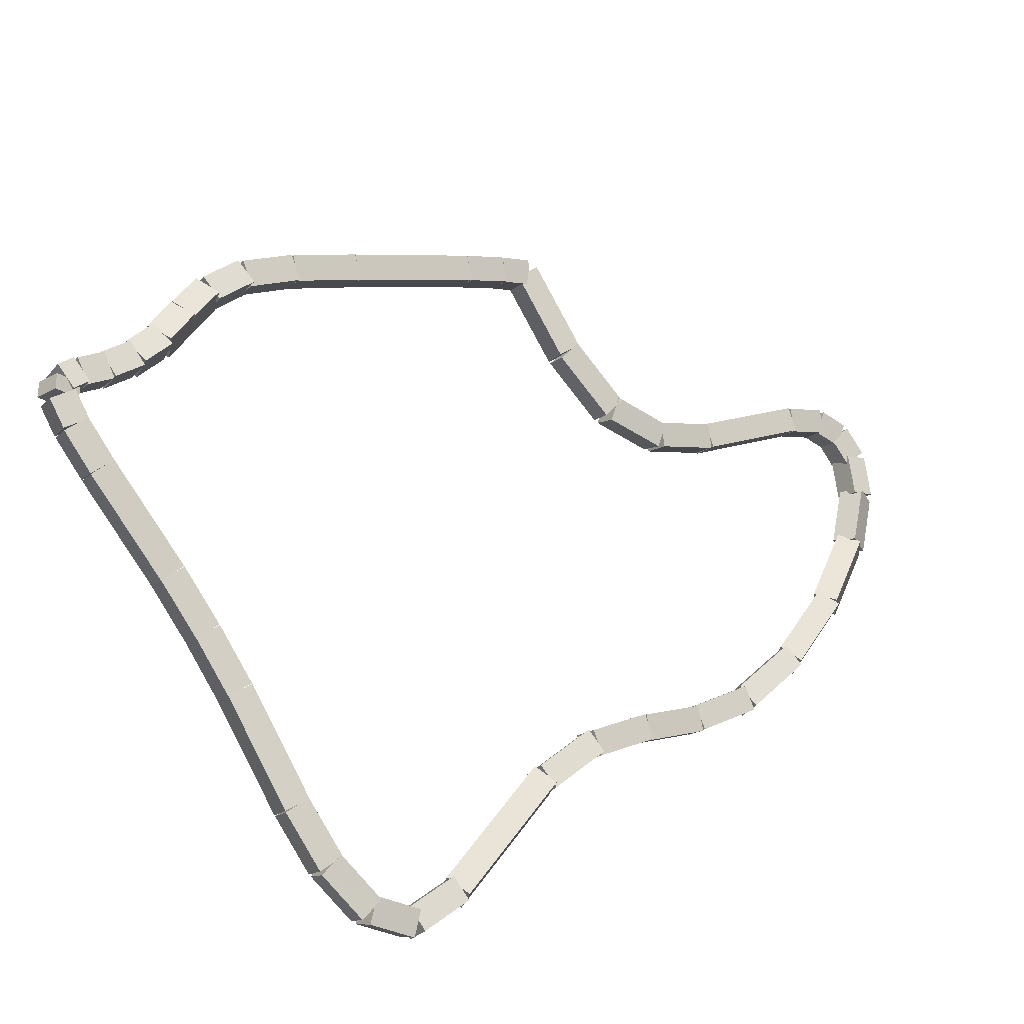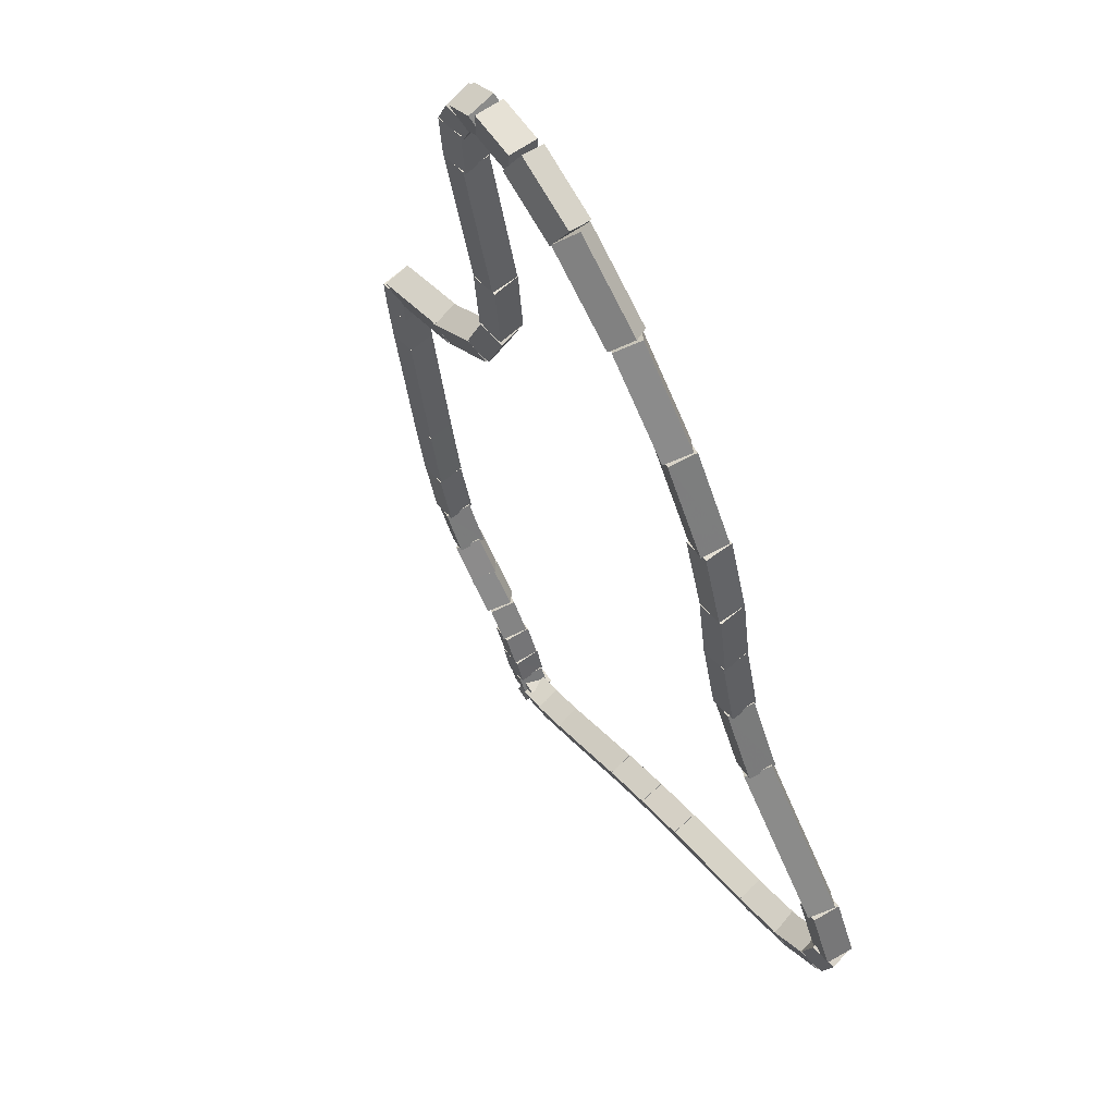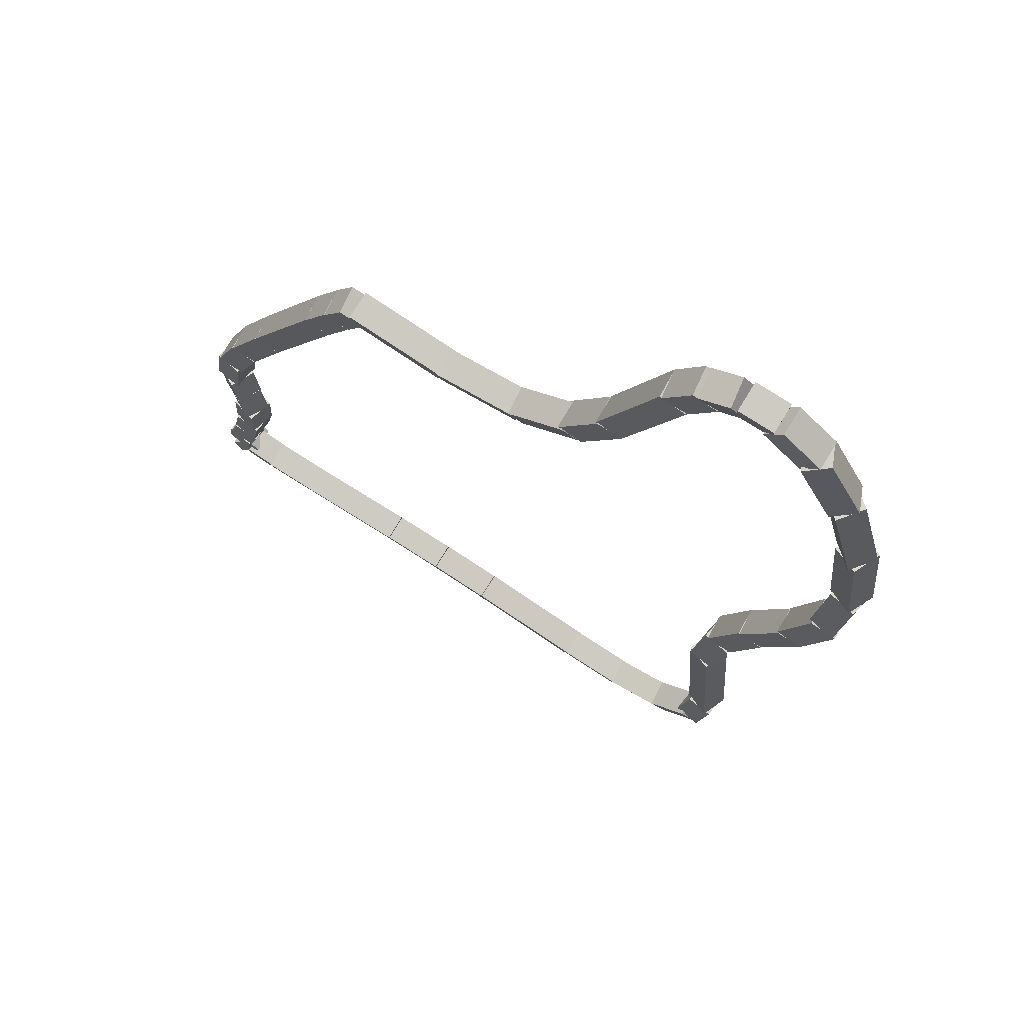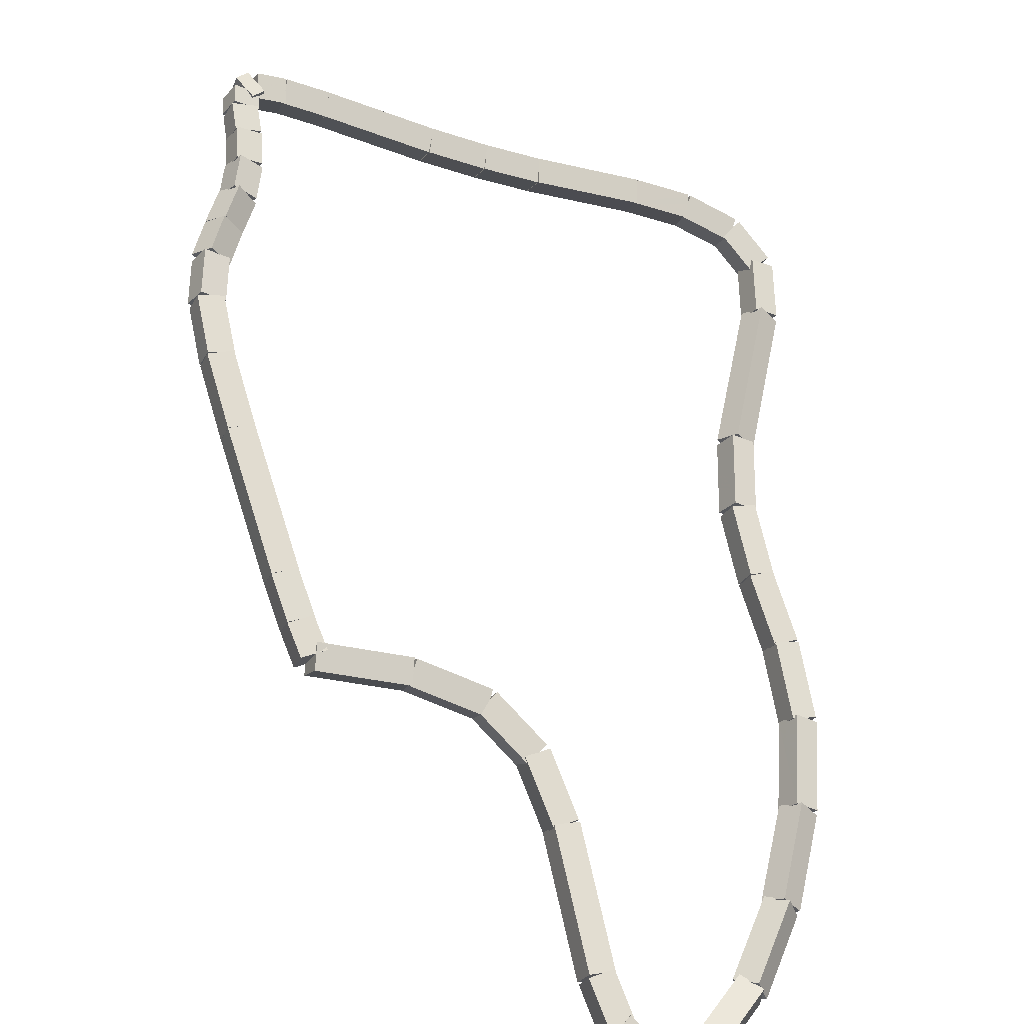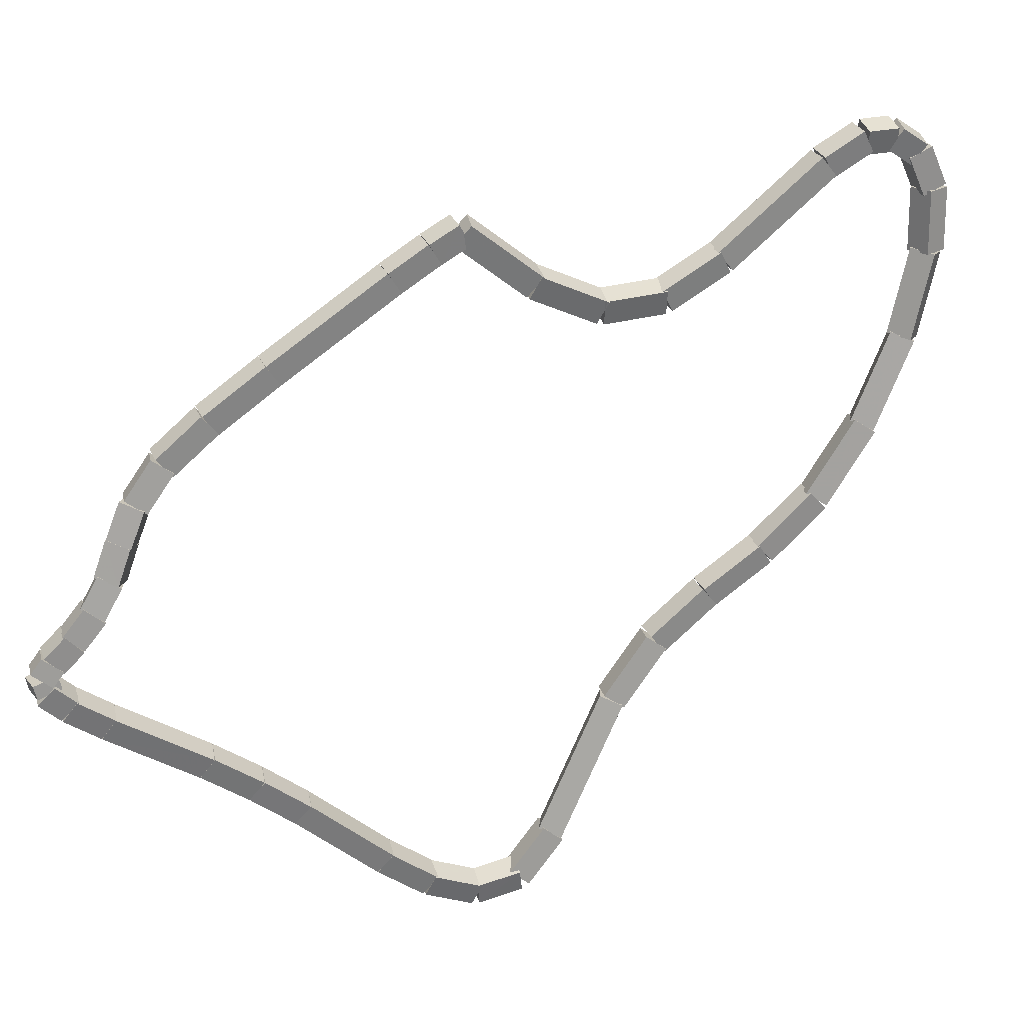
<metadata>
{"format":"obj","ext":"obj","renderer":"f3d","projection":"perspective","resolution":1024,"background":"white","views":[{"elev":-62.7,"azim":-79.1,"up":"+Z"},{"elev":4.2,"azim":35.4,"up":"+Z"},{"elev":-53.3,"azim":-2.4,"up":"+Y"},{"elev":24.3,"azim":7.3,"up":"+Y"},{"elev":-7.8,"azim":-56.5,"up":"+Z"}]}
</metadata>
<code>
g name
v 16.84 31.08 29.17
v 16.9 31.18 29.25
v 17.01 31.18 29.17
v 16.96 31.08 29.09
v 16.93 30.95 29.27
v 16.98 31.05 29.36
v 17.1 31.05 29.27
v 17.04 30.95 29.19
f 1 2 3 4
f 6 2 1 5
f 5 1 4 8
f 6 5 8 7
f 8 4 3 7
f 7 3 2 6
g name
v 16.74 31.26 29.02
v 16.8 31.36 29.1
v 16.91 31.36 29.02
v 16.86 31.26 28.94
v 16.84 31.08 29.17
v 16.9 31.18 29.25
v 17.02 31.18 29.17
v 16.96 31.08 29.09
f 9 10 11 12
f 14 10 9 13
f 13 9 12 16
f 14 13 16 15
f 16 12 11 15
f 15 11 10 14
g name
v 16.44 31.81 28.55
v 16.5 31.91 28.63
v 16.61 31.9 28.55
v 16.56 31.8 28.47
v 16.74 31.26 29.02
v 16.8 31.36 29.1
v 16.91 31.36 29.02
v 16.86 31.26 28.94
f 17 18 19 20
f 22 18 17 21
f 21 17 20 24
f 22 21 24 23
f 24 20 19 23
f 23 19 18 22
g name
v 16.29 32.09 28.3
v 16.35 32.19 28.38
v 16.46 32.19 28.3
v 16.4 32.09 28.22
v 16.44 31.81 28.55
v 16.5 31.91 28.63
v 16.62 31.9 28.55
v 16.56 31.8 28.47
f 25 26 27 28
f 30 26 25 29
f 29 25 28 32
f 30 29 32 31
f 32 28 27 31
f 31 27 26 30
g name
v 16.19 32.32 28.08
v 16.26 32.42 28.16
v 16.37 32.4 28.08
v 16.31 32.3 28.01
v 16.28 32.1 28.3
v 16.35 32.2 28.37
v 16.47 32.18 28.3
v 16.4 32.08 28.22
f 33 34 35 36
f 38 34 33 37
f 37 33 36 40
f 38 37 40 39
f 40 36 35 39
f 39 35 34 38
g name
v 16.16 32.5 27.88
v 16.25 32.59 27.94
v 16.36 32.53 27.88
v 16.27 32.44 27.82
v 16.18 32.35 28.08
v 16.27 32.44 28.14
v 16.38 32.37 28.08
v 16.29 32.28 28.02
f 41 42 43 44
f 46 42 41 45
f 45 41 44 48
f 46 45 48 47
f 48 44 43 47
f 47 43 42 46
g name
v 16.19 32.65 27.69
v 16.31 32.71 27.75
v 16.39 32.6 27.69
v 16.27 32.54 27.64
v 16.16 32.54 27.88
v 16.28 32.6 27.93
v 16.36 32.49 27.88
v 16.24 32.43 27.83
f 49 50 51 52
f 54 50 49 53
f 53 49 52 56
f 54 53 56 55
f 56 52 51 55
f 55 51 50 54
g name
v 16.23 32.76 27.51
v 16.35 32.81 27.56
v 16.42 32.7 27.51
v 16.3 32.65 27.46
v 16.2 32.66 27.69
v 16.32 32.71 27.75
v 16.39 32.6 27.69
v 16.26 32.55 27.64
f 57 58 59 60
f 62 58 57 61
f 61 57 60 64
f 62 61 64 63
f 64 60 59 63
f 63 59 58 62
g name
v 16.23 32.85 27.34
v 16.33 32.93 27.4
v 16.43 32.85 27.34
v 16.32 32.77 27.29
v 16.22 32.73 27.51
v 16.33 32.81 27.57
v 16.42 32.73 27.51
v 16.32 32.65 27.45
f 65 66 67 68
f 70 66 65 69
f 69 65 68 72
f 70 69 72 71
f 72 68 67 71
f 71 67 66 70
g name
v 16.2 32.95 27.2
v 16.28 33.04 27.27
v 16.4 32.99 27.2
v 16.32 32.89 27.14
v 16.23 32.83 27.34
v 16.31 32.92 27.41
v 16.42 32.87 27.34
v 16.34 32.77 27.28
f 73 74 75 76
f 78 74 73 77
f 77 73 76 80
f 78 77 80 79
f 80 76 75 79
f 79 75 74 78
g name
v 16.17 33.04 27.09
v 16.24 33.14 27.16
v 16.35 33.11 27.09
v 16.28 33.01 27.02
v 16.21 32.93 27.2
v 16.27 33.03 27.27
v 16.39 33 27.2
v 16.32 32.9 27.13
f 81 82 83 84
f 86 82 81 85
f 85 81 84 88
f 86 85 88 87
f 88 84 83 87
f 87 83 82 86
g name
v 16.15 33.12 27.01
v 16.24 33.21 27.08
v 16.35 33.15 27.01
v 16.26 33.06 26.95
v 16.16 33.06 27.09
v 16.25 33.15 27.16
v 16.36 33.09 27.09
v 16.27 33 27.03
f 89 90 91 92
f 94 90 89 93
f 93 89 92 96
f 94 93 96 95
f 96 92 91 95
f 95 91 90 94
g name
v 16.28 33.25 26.95
v 16.38 33.17 27.01
v 16.32 33.05 26.95
v 16.22 33.13 26.89
v 16.23 33.23 27.01
v 16.33 33.16 27.07
v 16.27 33.04 27.01
v 16.17 33.12 26.95
f 97 98 99 100
f 102 98 97 101
f 101 97 100 104
f 102 101 104 103
f 104 100 99 103
f 103 99 98 102
g name
v 16.46 33.2 26.87
v 16.48 33.09 26.96
v 16.4 33.01 26.87
v 16.39 33.12 26.79
v 16.33 33.24 26.95
v 16.34 33.13 27.04
v 16.27 33.05 26.95
v 16.25 33.16 26.86
f 105 106 107 108
f 110 106 105 109
f 109 105 108 112
f 110 109 112 111
f 112 108 107 111
f 111 107 106 110
g name
v 16.68 33.11 26.79
v 16.67 33.01 26.88
v 16.6 32.93 26.79
v 16.61 33.03 26.7
v 16.47 33.2 26.87
v 16.46 33.09 26.97
v 16.39 33.01 26.87
v 16.4 33.12 26.78
f 113 114 115 116
f 118 114 113 117
f 117 113 116 120
f 118 117 120 119
f 120 116 115 119
f 119 115 114 118
g name
v 17.21 32.88 26.59
v 17.2 32.77 26.69
v 17.13 32.69 26.59
v 17.14 32.8 26.5
v 16.68 33.11 26.79
v 16.67 33.01 26.88
v 16.6 32.93 26.79
v 16.61 33.03 26.7
f 121 122 123 124
f 126 122 121 125
f 125 121 124 128
f 126 125 128 127
f 128 124 123 127
f 127 123 122 126
g name
v 17.49 32.76 26.47
v 17.49 32.65 26.57
v 17.41 32.57 26.47
v 17.42 32.68 26.38
v 17.21 32.88 26.59
v 17.2 32.77 26.69
v 17.13 32.69 26.59
v 17.14 32.8 26.5
f 129 130 131 132
f 134 130 129 133
f 133 129 132 136
f 134 133 136 135
f 136 132 131 135
f 135 131 130 134
g name
v 17.76 32.66 26.35
v 17.77 32.55 26.44
v 17.69 32.47 26.35
v 17.69 32.58 26.25
v 17.49 32.76 26.47
v 17.49 32.65 26.57
v 17.42 32.57 26.47
v 17.41 32.68 26.38
f 137 138 139 140
f 142 138 137 141
f 141 137 140 144
f 142 141 144 143
f 144 140 139 143
f 143 139 138 142
g name
v 18.29 32.48 26.08
v 18.3 32.37 26.17
v 18.22 32.29 26.08
v 18.21 32.4 25.99
v 17.76 32.66 26.35
v 17.77 32.55 26.44
v 17.7 32.47 26.35
v 17.69 32.58 26.26
f 145 146 147 148
f 150 146 145 149
f 149 145 148 152
f 150 149 152 151
f 152 148 147 151
f 151 147 146 150
g name
v 18.57 32.36 25.95
v 18.57 32.25 26.05
v 18.5 32.18 25.95
v 18.5 32.28 25.86
v 18.29 32.47 26.08
v 18.29 32.37 26.17
v 18.22 32.29 26.08
v 18.22 32.4 25.98
f 153 154 155 156
f 158 154 153 157
f 157 153 156 160
f 158 157 160 159
f 160 156 155 159
f 159 155 154 158
g name
v 18.84 32.21 25.9
v 18.81 32.11 26
v 18.75 32.04 25.9
v 18.78 32.13 25.8
v 18.59 32.36 25.95
v 18.55 32.26 26.05
v 18.49 32.18 25.95
v 18.52 32.28 25.85
f 161 162 163 164
f 166 162 161 165
f 165 161 164 168
f 166 165 168 167
f 168 164 163 167
f 167 163 162 166
g name
v 19.04 32.01 25.98
v 18.95 31.97 26.07
v 18.9 31.87 25.98
v 18.99 31.92 25.88
v 18.87 32.19 25.9
v 18.77 32.15 26
v 18.72 32.05 25.9
v 18.82 32.1 25.8
f 169 170 171 172
f 174 170 169 173
f 173 169 172 176
f 174 173 176 175
f 176 172 171 175
f 175 171 170 174
g name
v 19.11 31.76 26.23
v 19 31.81 26.3
v 18.91 31.72 26.23
v 19.03 31.66 26.17
v 19.07 31.96 25.98
v 18.96 32.02 26.04
v 18.87 31.93 25.98
v 18.98 31.87 25.91
f 177 178 179 180
f 182 178 177 181
f 181 177 180 184
f 182 181 184 183
f 184 180 179 183
f 183 179 178 182
g name
v 19.03 31.25 26.98
v 18.94 31.35 27.03
v 18.83 31.28 26.98
v 18.91 31.18 26.92
v 19.11 31.72 26.23
v 19.03 31.82 26.29
v 18.91 31.75 26.23
v 19 31.65 26.18
f 185 186 187 188
f 190 186 185 189
f 189 185 188 192
f 190 189 192 191
f 192 188 187 191
f 191 187 186 190
g name
v 19.06 31.02 27.31
v 18.95 31.09 27.37
v 18.87 31 27.31
v 18.98 30.93 27.24
v 19.03 31.28 26.98
v 18.92 31.34 27.04
v 18.83 31.25 26.98
v 18.94 31.19 26.92
f 193 194 195 196
f 198 194 193 197
f 197 193 196 200
f 198 197 200 199
f 200 196 195 199
f 199 195 194 198
g name
v 19.18 30.78 27.57
v 19.06 30.8 27.64
v 18.99 30.7 27.57
v 19.11 30.68 27.5
v 19.06 31.05 27.31
v 18.94 31.07 27.38
v 18.87 30.97 27.31
v 18.99 30.95 27.23
f 201 202 203 204
f 206 202 201 205
f 205 201 204 208
f 206 205 208 207
f 208 204 203 207
f 207 203 202 206
g name
v 19.32 30.51 27.81
v 19.21 30.51 27.89
v 19.15 30.41 27.81
v 19.27 30.41 27.73
v 19.17 30.79 27.57
v 19.06 30.79 27.65
v 19 30.69 27.57
v 19.11 30.68 27.49
f 209 210 211 212
f 214 210 209 213
f 213 209 212 216
f 214 213 216 215
f 216 212 211 215
f 215 211 210 214
g name
v 19.44 30.21 28.11
v 19.32 30.24 28.18
v 19.25 30.14 28.11
v 19.37 30.11 28.03
v 19.33 30.5 27.81
v 19.21 30.52 27.88
v 19.14 30.42 27.81
v 19.26 30.4 27.74
f 217 218 219 220
f 222 218 217 221
f 221 217 220 224
f 222 221 224 223
f 224 220 219 223
f 223 219 218 222
g name
v 19.47 29.88 28.5
v 19.37 29.95 28.56
v 19.27 29.87 28.5
v 19.38 29.8 28.44
v 19.45 30.18 28.11
v 19.34 30.25 28.17
v 19.25 30.16 28.11
v 19.35 30.09 28.05
f 225 226 227 228
f 230 226 225 229
f 229 225 228 232
f 230 229 232 231
f 232 228 227 231
f 231 227 226 230
g name
v 19.41 29.57 28.97
v 19.33 29.67 29.02
v 19.21 29.61 28.97
v 19.29 29.51 28.92
v 19.47 29.85 28.5
v 19.39 29.96 28.56
v 19.27 29.9 28.5
v 19.35 29.79 28.45
f 233 234 235 236
f 238 234 233 237
f 237 233 236 240
f 238 237 240 239
f 240 236 235 239
f 239 235 234 238
g name
v 19.27 29.32 29.4
v 19.23 29.45 29.45
v 19.1 29.43 29.4
v 19.14 29.3 29.35
v 19.4 29.54 28.97
v 19.36 29.66 29.02
v 19.23 29.64 28.97
v 19.27 29.52 28.92
f 241 242 243 244
f 246 242 241 245
f 245 241 244 248
f 246 245 248 247
f 248 244 243 247
f 247 243 242 246
g name
v 19.07 29.19 29.7
v 19.09 29.32 29.76
v 18.97 29.36 29.7
v 18.95 29.23 29.65
v 19.23 29.29 29.4
v 19.25 29.42 29.45
v 19.13 29.46 29.4
v 19.11 29.33 29.35
f 249 250 251 252
f 254 250 249 253
f 253 249 252 256
f 254 253 256 255
f 256 252 251 255
f 255 251 250 254
g name
v 18.85 29.18 29.87
v 18.92 29.28 29.94
v 18.85 29.38 29.87
v 18.78 29.28 29.8
v 19.02 29.18 29.7
v 19.09 29.28 29.78
v 19.02 29.38 29.7
v 18.95 29.28 29.63
f 257 258 259 260
f 262 258 257 261
f 261 257 260 264
f 262 261 264 263
f 264 260 259 263
f 263 259 258 262
g name
v 18.66 29.25 29.93
v 18.73 29.33 30.03
v 18.74 29.43 29.93
v 18.66 29.36 29.84
v 18.81 29.18 29.87
v 18.88 29.26 29.97
v 18.89 29.37 29.87
v 18.82 29.29 29.78
f 265 266 267 268
f 270 266 265 269
f 269 265 268 272
f 270 269 272 271
f 272 268 267 271
f 271 267 266 270
g name
v 18.5 29.38 29.9
v 18.55 29.47 30
v 18.63 29.53 29.9
v 18.58 29.44 29.8
v 18.63 29.27 29.93
v 18.68 29.35 30.03
v 18.76 29.42 29.93
v 18.71 29.33 29.84
f 273 274 275 276
f 278 274 273 277
f 277 273 276 280
f 278 277 280 279
f 280 276 275 279
f 279 275 274 278
g name
v 18.37 29.58 29.76
v 18.43 29.68 29.84
v 18.54 29.69 29.76
v 18.48 29.59 29.68
v 18.48 29.4 29.9
v 18.54 29.5 29.98
v 18.65 29.51 29.9
v 18.6 29.41 29.82
f 281 282 283 284
f 286 282 281 285
f 285 281 284 288
f 286 285 288 287
f 288 284 283 287
f 287 283 282 286
g name
v 18.14 30.11 29.26
v 18.2 30.21 29.34
v 18.32 30.19 29.26
v 18.25 30.09 29.19
v 18.36 29.59 29.76
v 18.43 29.7 29.83
v 18.55 29.68 29.76
v 18.48 29.57 29.68
f 289 290 291 292
f 294 290 289 293
f 293 289 292 296
f 294 293 296 295
f 296 292 291 295
f 295 291 290 294
g name
v 17.98 30.36 29.05
v 18.03 30.46 29.14
v 18.15 30.46 29.05
v 18.09 30.36 28.97
v 18.14 30.09 29.26
v 18.2 30.19 29.35
v 18.31 30.2 29.26
v 18.26 30.1 29.18
f 297 298 299 300
f 302 298 297 301
f 301 297 300 304
f 302 301 304 303
f 304 300 299 303
f 303 299 298 302
g name
v 17.74 30.57 28.98
v 17.79 30.66 29.08
v 17.87 30.72 28.98
v 17.82 30.63 28.88
v 17.99 30.34 29.05
v 18.05 30.43 29.15
v 18.13 30.49 29.05
v 18.08 30.4 28.96
f 305 306 307 308
f 310 306 305 309
f 309 305 308 312
f 310 309 312 311
f 312 308 307 311
f 311 307 306 310
g name
v 17.4 30.75 29.07
v 17.47 30.83 29.16
v 17.49 30.93 29.07
v 17.43 30.85 28.97
v 17.76 30.56 28.98
v 17.83 30.64 29.08
v 17.85 30.73 28.98
v 17.79 30.66 28.88
f 313 314 315 316
f 318 314 313 317
f 317 313 316 320
f 318 317 320 319
f 320 316 315 319
f 319 315 314 318
g name
v 16.98 30.91 29.27
v 17.05 30.99 29.36
v 17.05 31.09 29.27
v 16.97 31.01 29.18
v 17.41 30.74 29.07
v 17.48 30.82 29.16
v 17.48 30.93 29.07
v 17.41 30.85 28.98
f 321 322 323 324
f 326 322 321 325
f 325 321 324 328
f 326 325 328 327
f 328 324 323 327
f 327 323 322 326

</code>
